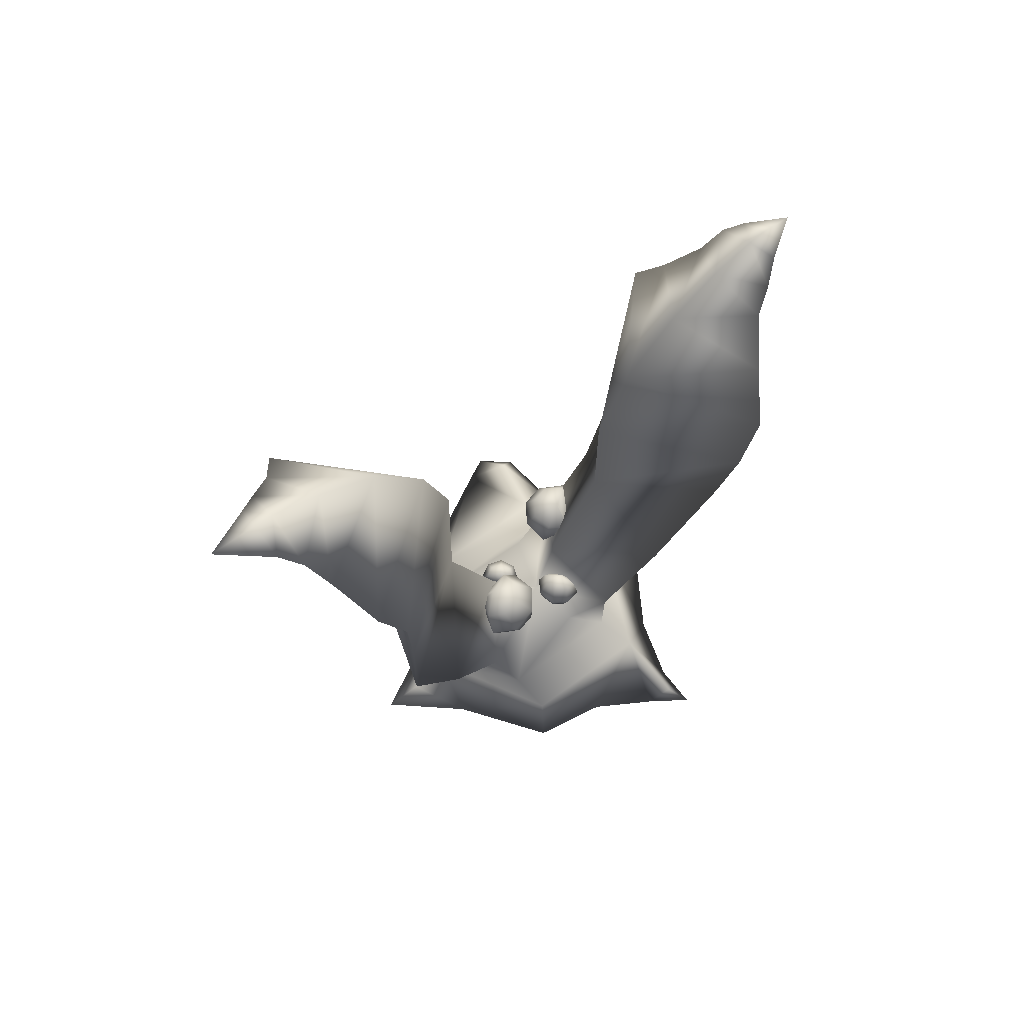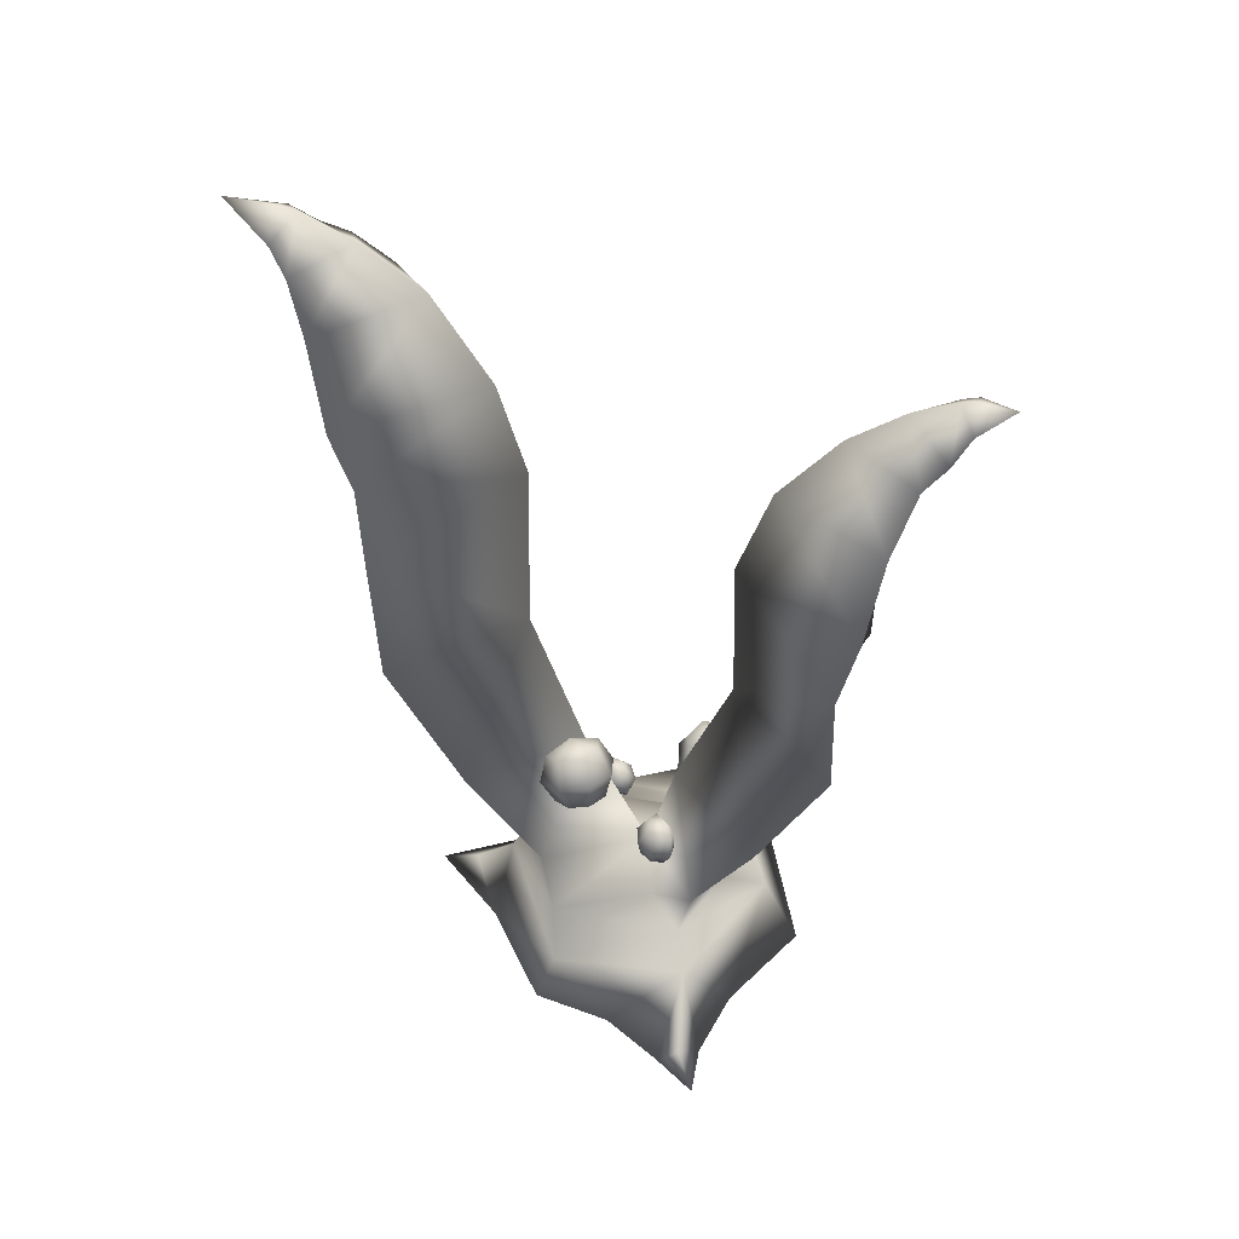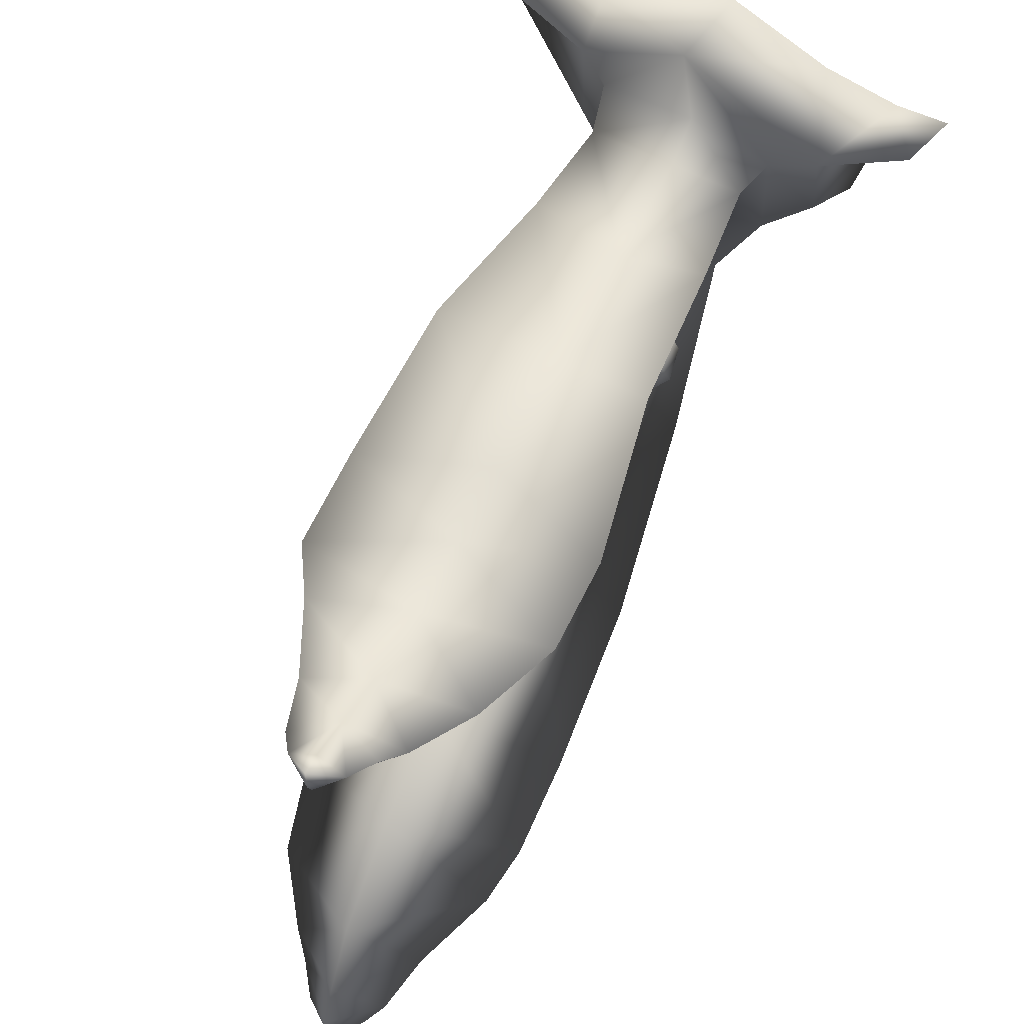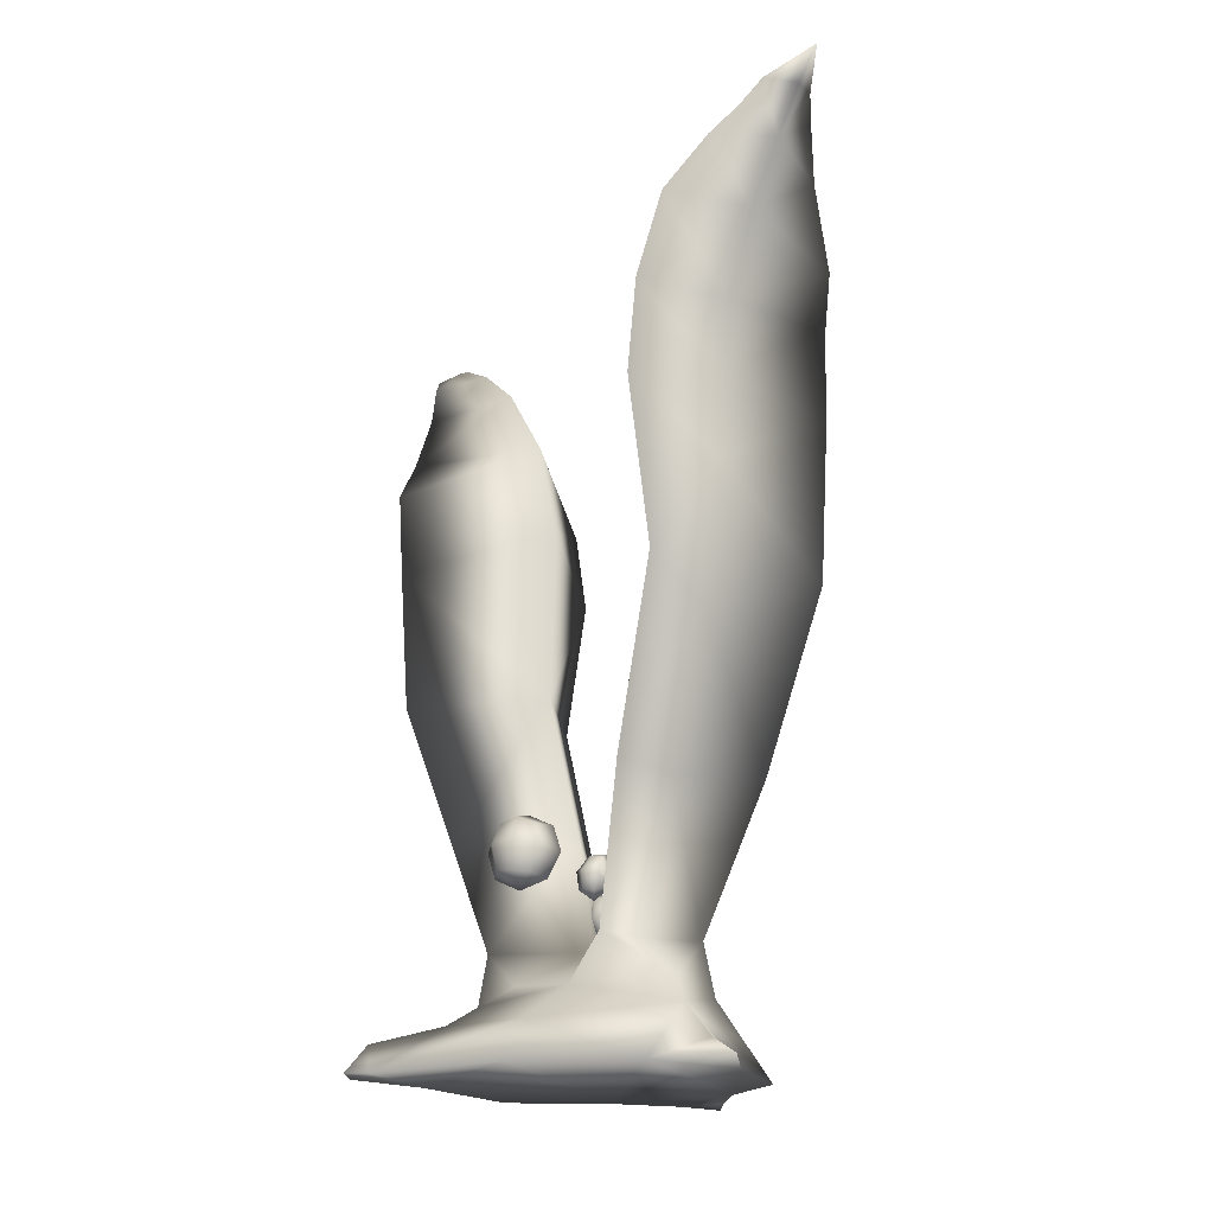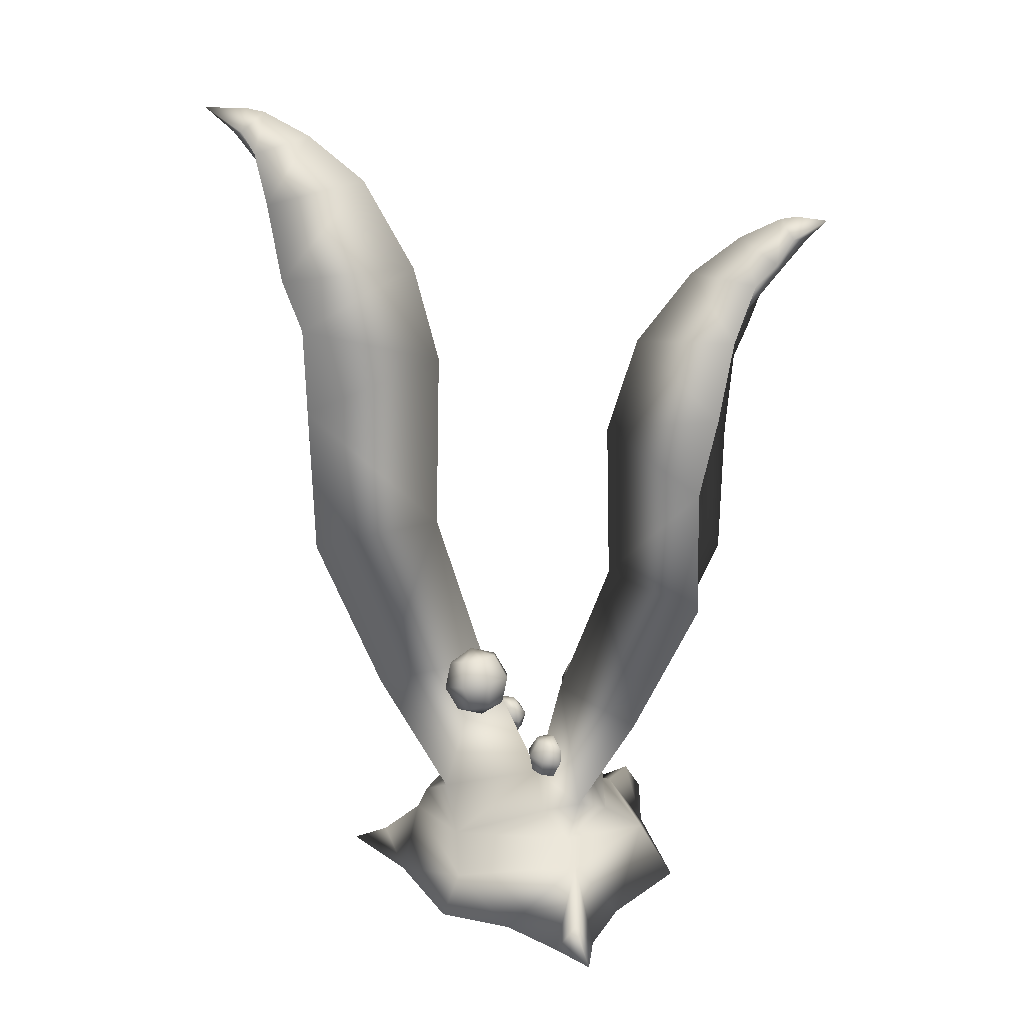
<metadata>
{"format":"obj","ext":"obj","renderer":"f3d","projection":"perspective","resolution":1024,"background":"white","views":[{"elev":70.6,"azim":-123.8,"up":"+Y"},{"elev":49.3,"azim":-75.0,"up":"+Y"},{"elev":70.4,"azim":-155.3,"up":"+Z"},{"elev":-18.7,"azim":147.7,"up":"+Y"},{"elev":22.3,"azim":-78.0,"up":"+Y"}]}
</metadata>
<code>
o Cylinder.002
v 0.04337 0.5843 -0.8669
v 0.04337 0.8762 -0.4722
v 0.441 0.8762 -0.5691
v 0.5895 0.5328 -0.4298
v 0.6895 0.5105 0.5649
v 0.6131 0.8762 0.578
v 0.04337 0.8762 0.5895
v 0.04337 0.5843 0.7249
v -0.4361 0.8762 0.578
v -0.5141 0.5786 0.5019
v -0.538 0.5304 -0.461
v -0.3542 0.8762 -0.5914
v 0.04337 0.8762 0.1228
v 0.06031 0.000481 -1.535
v 0.3729 0.000481 -1.003
v -0.362 0.000481 -0.9855
v -0.8193 0.5101 0.6209
v -0.8193 0.2924 -0.3753
v -0.9877 0.000481 -0.4725
v -1.061 0.000481 0.0986
v 0.04337 0.1361 -1.253
v 0.04337 0.4003 -0.9521
v 0.04337 0.000481 1.313
v 0.224 0.3391 1.015
v -0.6366 0.000481 0.9463
v 0.9061 0.3738 0.6209
v 0.8963 0.000481 0.9192
v 1.074 0.000481 -0.4725
v 0.9061 0.2924 -0.3753
v 1.439 0.219 0.6885
v 1.581 -0.01054 0.3917
v -0.3371 0.7164 0.2505
v -0.5319 1.901 -1.093
v 0.04337 1.901 -0.8324
v 0.6186 1.901 -1.064
v 0.05092 2.98 -1.213
v 0.686 3.142 -1.559
v 0.04337 1.901 -0.3448
v 0.04337 3.142 -0.7408
v 0.8476 4.32 -1.553
v 0.06527 4.551 -0.7097
v -0.6867 3.142 -1.559
v -0.7525 4.31 -1.568
v 0.0602 5.3 -0.9045
v -0.754 4.975 -1.584
v 0.02979 3.952 -1.417
v 0.8391 4.968 -1.645
v 0.7153 5.581 -1.775
v 0.03636 5.992 -1.291
v 0.02298 4.592 -1.426
v 0.005565 5.07 -1.531
v -0.6734 5.343 -1.757
v -0.4283 5.871 -1.934
v -0.007065 5.653 -1.789
v -0.3251 6.241 -2.052
v 0.002199 6.506 -2.07
v -0.007648 6.531 -2.207
v -0.2219 6.384 -2.185
v 0.01205 6.33 -1.717
v 0.4333 6.018 -1.916
v 0.1875 6.375 -2.207
v -0.02676 6.345 -2.317
v -0.01411 6.526 -2.545
v 0.3104 6.179 -2.083
v -0.01691 6.051 -2.09
v -1.348 0.2734 0.719
v -1.14 0.000481 0.8315
v -0.5167 1.709 1.035
v 0.05853 1.709 0.3161
v -1.301 0.000481 0.5547
v -1.486 0.000481 0.8591
v 1.501 0.000481 0.81
v 0.6338 1.709 1.064
v 0.05853 1.709 0.8038
v 0.5693 0.6203 0.2775
v 0.05099 2.669 1.184
v -0.5841 2.814 1.53
v 0.05853 2.814 0.7121
v -0.7457 3.862 1.524
v 0.03663 4.068 0.681
v 0.7886 2.814 1.53
v 0.8544 3.853 1.539
v 0.04675 4.821 0.9047
v 0.8646 4.482 1.587
v 0.07212 3.535 1.388
v -0.7356 4.474 1.649
v -0.5111 5.018 1.722
v 0.06985 5.383 1.308
v 0.08224 4.048 1.404
v 0.0962 4.564 1.513
v 0.6772 4.806 1.707
v 0.4675 5.275 1.858
v 0.107 5.081 1.733
v 0.3792 5.605 1.958
v 0.09909 5.84 1.974
v 0.1075 5.862 2.092
v 0.2909 5.732 2.073
v 0.09066 5.684 1.672
v -0.2698 5.406 1.843
v -0.05948 5.724 2.091
v 0.1239 5.697 2.185
v 0.113 5.84 2.322
v -0.1647 5.549 1.985
v 0.1154 5.435 1.991
v 1.673 0.000481 0.5635
v -0.2688 1.134 0.3734
v -0.2091 1.263 0.3608
v -0.2356 1.282 0.2653
v -0.3062 1.161 0.2384
v -0.2429 1.005 0.3182
v -0.2694 1.024 0.2227
v -0.2362 1.172 0.1145
v -0.2198 1.032 0.1351
v -0.186 1.29 0.1777
v -0.09963 1.161 0.07444
v -0.1233 1.024 0.1068
v -0.0895 1.282 0.1493
v -0.00252 1.263 0.1968
v 0.02338 1.134 0.1416
v -0.0363 1.005 0.1542
v -0.0337 1.138 0.3378
v -0.02587 1.109 0.3345
v -0.04087 1.083 0.3288
v -0.04422 1.136 0.3564
v -0.04075 1.106 0.3608
v -0.05139 1.081 0.3474
v -0.06471 1.138 0.3624
v -0.06974 1.109 0.3693
v -0.07189 1.083 0.3534
v -0.09882 1.316 0.2876
v -0.1466 0.9515 0.2274
v 0.226 1.158 -0.1579
v 0.1078 1.266 -0.1803
v 0.1132 1.264 -0.1992
v 0.0964 1.315 -0.1869
v 0.1538 1.475 -0.1997
v 0.1018 1.314 -0.2058
v 0.1447 1.201 -0.07231
v 0.09366 1.425 -0.1019
v 0.3036 1.234 -0.09478
v 0.3146 1.358 -0.08089
v 0.2074 1.342 -0.01786
v 0.2278 1.222 -0.05021
v 0.2525 1.458 -0.1244
v 0.1767 1.446 -0.07979
v 0.3277 1.228 -0.1799
v 0.3487 1.35 -0.2013
v 0.2767 1.452 -0.2095
v 0.2861 1.209 -0.2557
v 0.2898 1.322 -0.3085
v 0.235 1.433 -0.2853
v 0.1301 1.267 -0.2092
v 0.1232 1.29 -0.223
v 0.1187 1.317 -0.2158
v 0.09934 1.287 -0.2089
v 0.09172 1.288 -0.1821
v 0.08993 1.311 -0.04911
v -0.2304 1.53 -0.3032
v -0.06865 1.68 -0.4818
v -0.02864 1.675 -0.4566
v -0.03629 1.797 -0.509
v -0.08247 2.065 -0.4273
v 0.003721 1.792 -0.4838
v -0.3284 1.604 -0.4829
v -0.2237 1.982 -0.5707
v -0.3616 1.676 -0.21
v -0.3726 1.894 -0.2078
v -0.4289 1.861 -0.4154
v -0.4014 1.653 -0.3569
v -0.257 2.055 -0.2978
v -0.2968 2.032 -0.4446
v -0.2322 1.66 -0.1285
v -0.1897 1.87 -0.09242
v -0.1276 2.038 -0.2162
v -0.08912 1.613 -0.1599
v 0.01273 1.804 -0.1369
v 0.01549 1.991 -0.2477
v -0.01632 1.682 -0.4112
v 0.02455 1.735 -0.4202
v 0.01604 1.799 -0.4383
v 0.007128 1.725 -0.4844
v -0.04946 1.732 -0.5201
v -0.3256 1.791 -0.5937
v 0.4065 1.328 0.5122
v 0.4356 1.428 0.337
v 0.5517 1.436 0.3928
v 0.379 1.77 0.3295
v 0.3263 1.872 0.5345
v 0.4951 1.821 0.4087
v 0.2784 1.397 0.3595
v 0.2218 1.782 0.3754
v 0.1799 1.555 0.5534
v 0.1706 1.574 0.5591
v 0.1652 1.574 0.5451
v 0.1761 1.555 0.5454
v 0.1742 1.594 0.5617
v 0.1704 1.594 0.547
v 0.1928 1.557 0.5611
v 0.1888 1.576 0.57
v 0.187 1.596 0.5694
v 0.511 1.418 0.6713
v 0.5309 1.615 0.7438
v 0.4544 1.803 0.6871
v 0.5807 1.451 0.5341
v 0.6202 1.64 0.5354
v 0.5435 1.787 0.5499
v 0.573 1.641 0.3589
v 0.4071 1.618 0.2619
v 0.2019 1.585 0.3029
f 1 2 3
f 6 7 8
f 8 7 9
f 12 2 1
f 11 13 12
f 14 15 16
f 18 19 20
f 10 11 18
f 16 21 14
f 11 1 22
f 24 17 25
f 24 8 10
f 26 24 27
f 5 8 24
f 26 30 31
f 29 4 5
f 14 21 15
f 22 1 4
f 9 13 32
f 12 33 34
f 3 13 4
f 35 34 36
f 12 13 38
f 3 35 38
f 3 2 34
f 39 37 40
f 35 37 39
f 33 42 36
f 33 38 39
f 41 44 45
f 42 43 46
f 39 41 43
f 37 36 46
f 44 47 48
f 40 46 50
f 41 40 47
f 43 45 50
f 52 53 54
f 45 52 51
f 44 49 52
f 47 50 51
f 56 57 58
f 49 59 53
f 48 51 54
f 49 48 60
f 61 62 63
f 65 62 61
f 56 64 61
f 65 55 58
f 53 55 65
f 59 60 64
f 60 54 65
f 59 56 55
f 62 58 63
f 57 61 63
f 58 57 63
f 17 66 67
f 9 68 69
f 20 25 67
f 71 66 70
f 67 66 71
f 30 26 27
f 6 73 74
f 31 72 27
f 25 27 23
f 17 20 70
f 70 67 71
f 69 73 6
f 24 23 27
f 74 68 9
f 4 13 75
f 11 10 32
f 6 5 75
f 68 74 76
f 78 77 79
f 68 77 78
f 73 81 76
f 73 69 78
f 80 83 84
f 81 82 85
f 78 80 82
f 77 76 85
f 83 86 87
f 79 85 89
f 80 79 86
f 82 84 89
f 91 92 93
f 84 91 90
f 83 88 91
f 86 89 90
f 95 96 97
f 88 98 92
f 87 90 93
f 88 87 99
f 100 101 102
f 104 101 100
f 95 103 100
f 104 94 97
f 92 94 104
f 98 99 103
f 99 93 104
f 98 95 94
f 101 97 102
f 96 100 102
f 97 96 102
f 31 105 72
f 105 30 72
f 31 30 105
f 18 22 16
f 28 25 15
f 21 22 15
f 16 22 21
f 29 28 15
f 5 4 75
f 13 6 75
f 13 11 32
f 10 9 32
f 4 1 3
f 5 6 8
f 10 8 9
f 11 12 1
f 17 18 20
f 17 10 18
f 18 11 22
f 23 24 25
f 17 24 10
f 26 5 24
f 31 28 29
f 29 26 31
f 26 29 5
f 29 22 4
f 2 12 34
f 37 35 36
f 33 12 38
f 13 3 38
f 35 3 34
f 41 39 40
f 38 35 39
f 34 33 36
f 42 33 39
f 43 41 45
f 36 42 46
f 42 39 43
f 40 37 46
f 49 44 48
f 47 40 50
f 44 41 47
f 46 43 50
f 51 52 54
f 50 45 51
f 45 44 52
f 48 47 51
f 55 56 58
f 52 49 53
f 60 48 54
f 59 49 60
f 64 65 61
f 57 56 61
f 62 65 58
f 54 53 65
f 56 59 64
f 64 60 65
f 53 59 55
f 25 17 67
f 13 9 69
f 70 20 67
f 72 30 27
f 7 6 74
f 28 31 27
f 66 17 70
f 13 69 6
f 7 74 9
f 77 68 76
f 80 78 79
f 69 68 78
f 74 73 76
f 81 73 78
f 82 80 84
f 76 81 85
f 81 78 82
f 79 77 85
f 88 83 87
f 86 79 89
f 83 80 86
f 85 82 89
f 90 91 93
f 89 84 90
f 84 83 91
f 87 86 90
f 94 95 97
f 91 88 92
f 99 87 93
f 98 88 99
f 103 104 100
f 96 95 100
f 101 104 97
f 93 92 104
f 95 98 103
f 103 99 104
f 92 98 94
f 19 18 16
f 16 15 20
f 28 27 25
f 25 20 15
f 19 16 20
f 22 29 15
f 106 107 108
f 106 109 111
f 109 112 113
f 108 114 112
f 113 112 115
f 114 117 115
f 115 117 118
f 116 115 119
f 119 118 121
f 119 122 123
f 122 121 124
f 123 122 125
f 125 124 127
f 125 128 129
f 107 130 108
f 131 110 111
f 108 130 114
f 131 111 113
f 114 130 117
f 131 113 116
f 117 130 118
f 131 116 120
f 131 120 123
f 118 130 121
f 131 123 126
f 121 130 124
f 131 126 129
f 124 130 127
f 131 129 110
f 127 107 106
f 129 128 106
f 127 130 107
f 109 106 108
f 110 106 111
f 111 109 113
f 109 108 112
f 116 113 115
f 112 114 115
f 119 115 118
f 120 116 119
f 122 119 121
f 120 119 123
f 125 122 124
f 126 123 125
f 128 125 127
f 126 125 129
f 128 127 106
f 110 129 106
f 132 133 134
f 135 136 137
f 132 138 133
f 139 136 135
f 141 142 143
f 144 145 142
f 146 147 141
f 147 148 144
f 149 150 147
f 151 148 147
f 152 153 150
f 154 151 150
f 137 154 153
f 155 153 152
f 135 137 155
f 133 156 155
f 157 156 133
f 157 139 135
f 137 136 154
f 132 134 152
f 154 136 151
f 132 152 149
f 132 149 146
f 151 136 148
f 132 146 140
f 148 136 144
f 132 140 143
f 144 136 145
f 132 143 138
f 142 145 139
f 142 157 138
f 145 136 139
f 140 141 143
f 141 144 142
f 140 146 141
f 141 147 144
f 146 149 147
f 150 151 147
f 149 152 150
f 153 154 150
f 155 137 153
f 134 155 152
f 156 135 155
f 134 133 155
f 138 157 133
f 156 157 135
f 157 142 139
f 143 142 138
f 158 159 160
f 161 162 163
f 158 164 159
f 165 162 161
f 166 167 168
f 170 171 168
f 172 173 167
f 173 174 170
f 175 176 173
f 177 174 173
f 178 179 176
f 180 177 176
f 181 163 180
f 181 179 178
f 161 163 181
f 159 182 181
f 183 182 159
f 183 165 161
f 163 162 180
f 158 160 178
f 180 162 177
f 158 178 175
f 158 175 172
f 177 162 174
f 158 172 166
f 174 162 170
f 158 166 169
f 170 162 171
f 158 169 164
f 168 171 165
f 168 183 164
f 171 162 165
f 169 166 168
f 167 170 168
f 166 172 167
f 167 173 170
f 172 175 173
f 176 177 173
f 175 178 176
f 179 180 176
f 179 181 180
f 160 181 178
f 182 161 181
f 160 159 181
f 164 183 159
f 182 183 161
f 183 168 165
f 169 168 164
f 184 185 186
f 187 188 189
f 184 190 185
f 191 188 187
f 193 194 195
f 193 196 197
f 198 199 193
f 199 200 196
f 202 199 198
f 202 203 200
f 204 205 202
f 206 203 202
f 207 189 206
f 207 205 204
f 187 189 207
f 185 208 207
f 190 209 208
f 209 191 187
f 189 188 206
f 184 186 204
f 206 188 203
f 184 204 201
f 184 201 198
f 203 188 200
f 184 198 192
f 200 188 196
f 184 192 195
f 196 188 197
f 184 195 190
f 197 191 209
f 195 194 209
f 197 188 191
f 192 193 195
f 194 193 197
f 192 198 193
f 193 199 196
f 201 202 198
f 199 202 200
f 201 204 202
f 205 206 202
f 205 207 206
f 186 207 204
f 208 187 207
f 186 185 207
f 185 190 208
f 208 209 187
f 194 197 209
f 190 195 209

</code>
